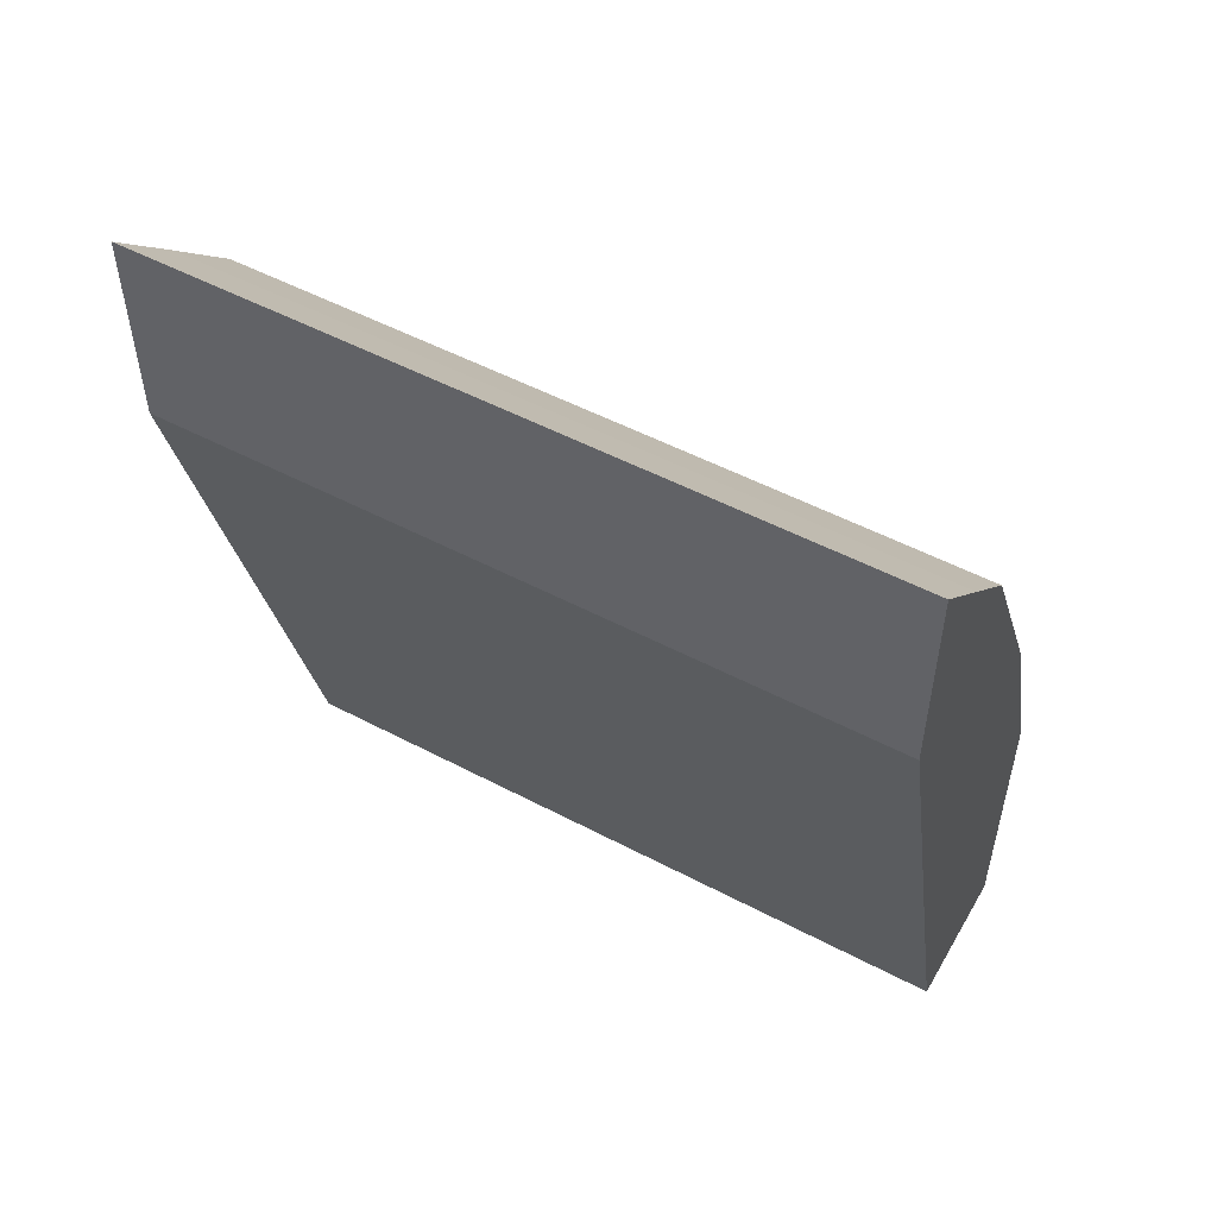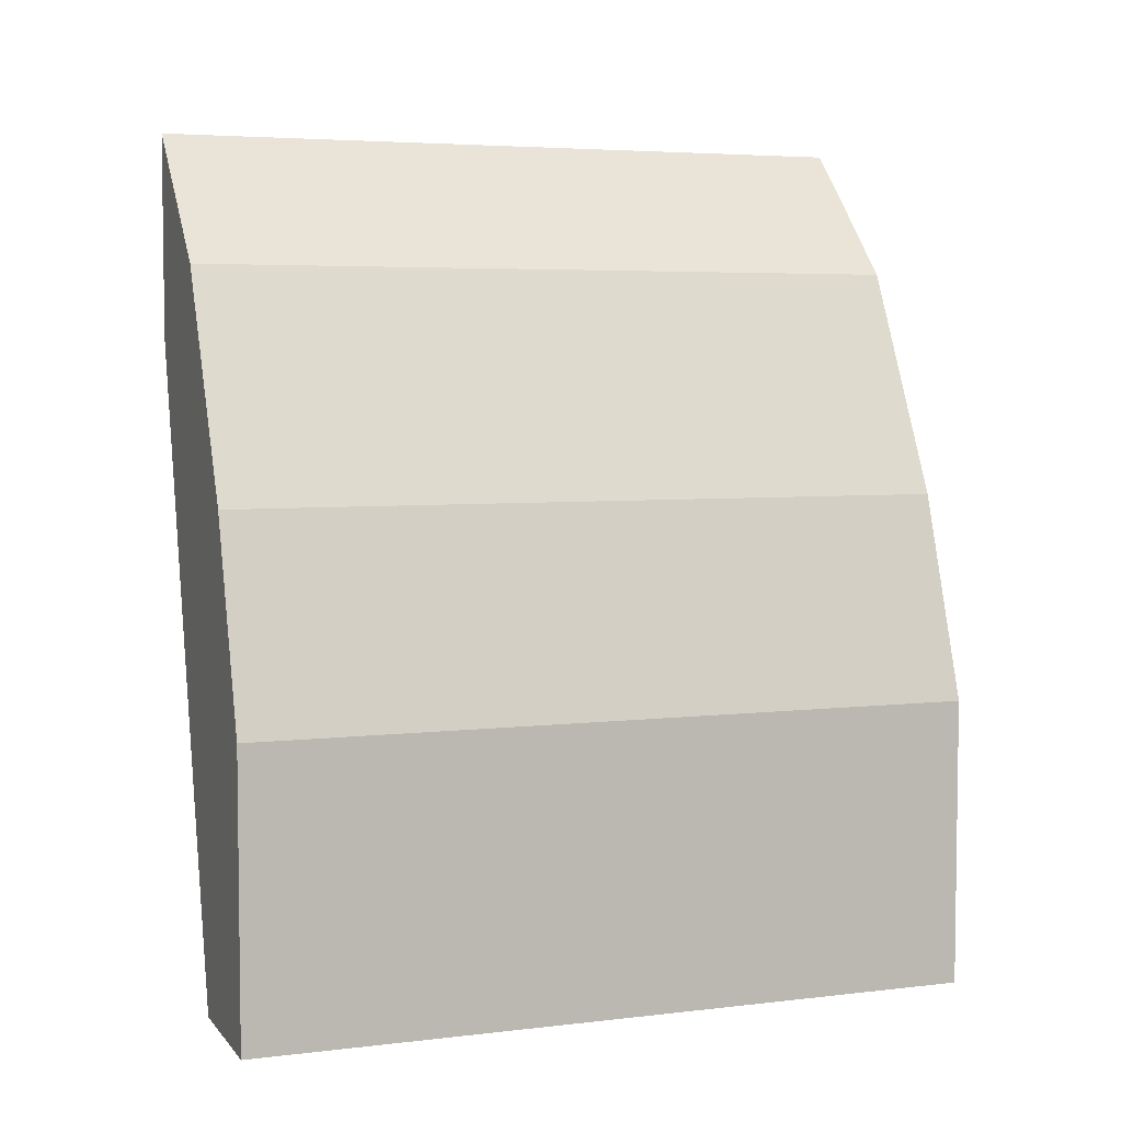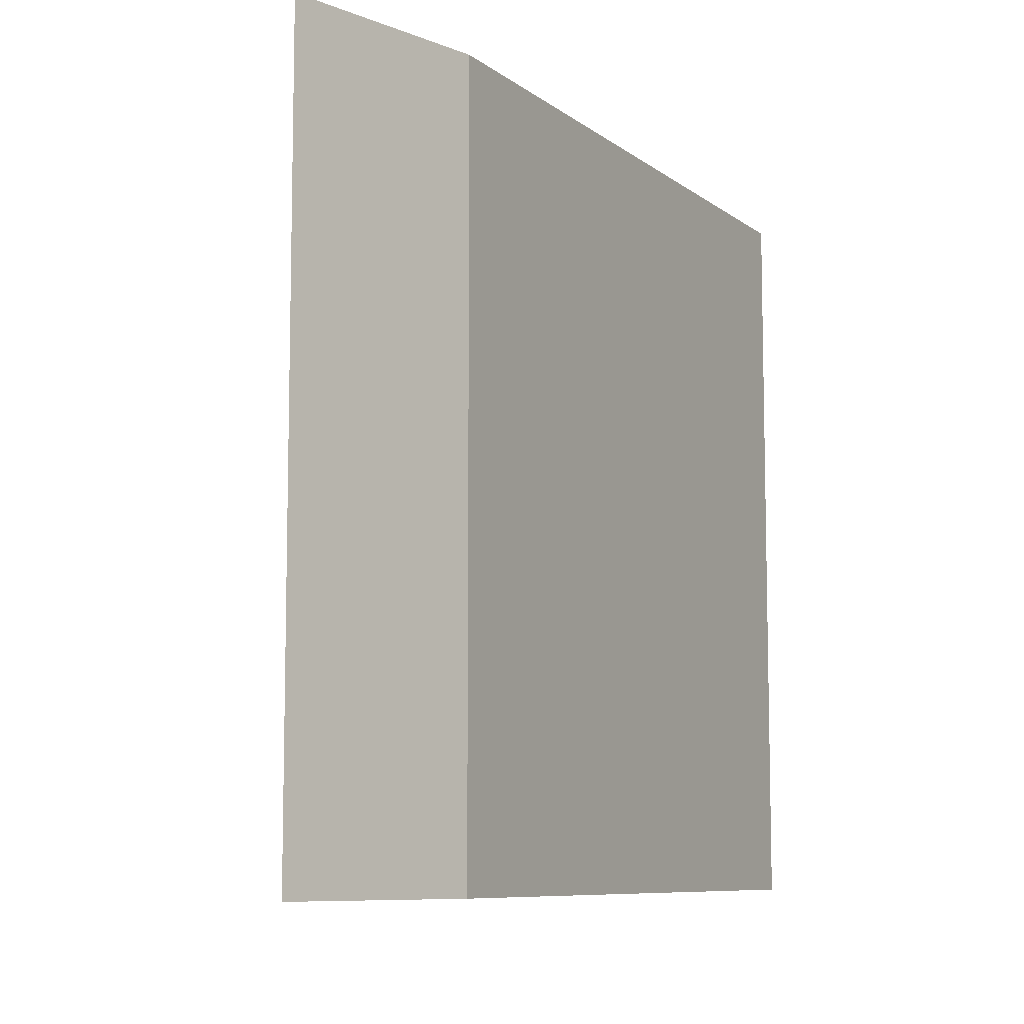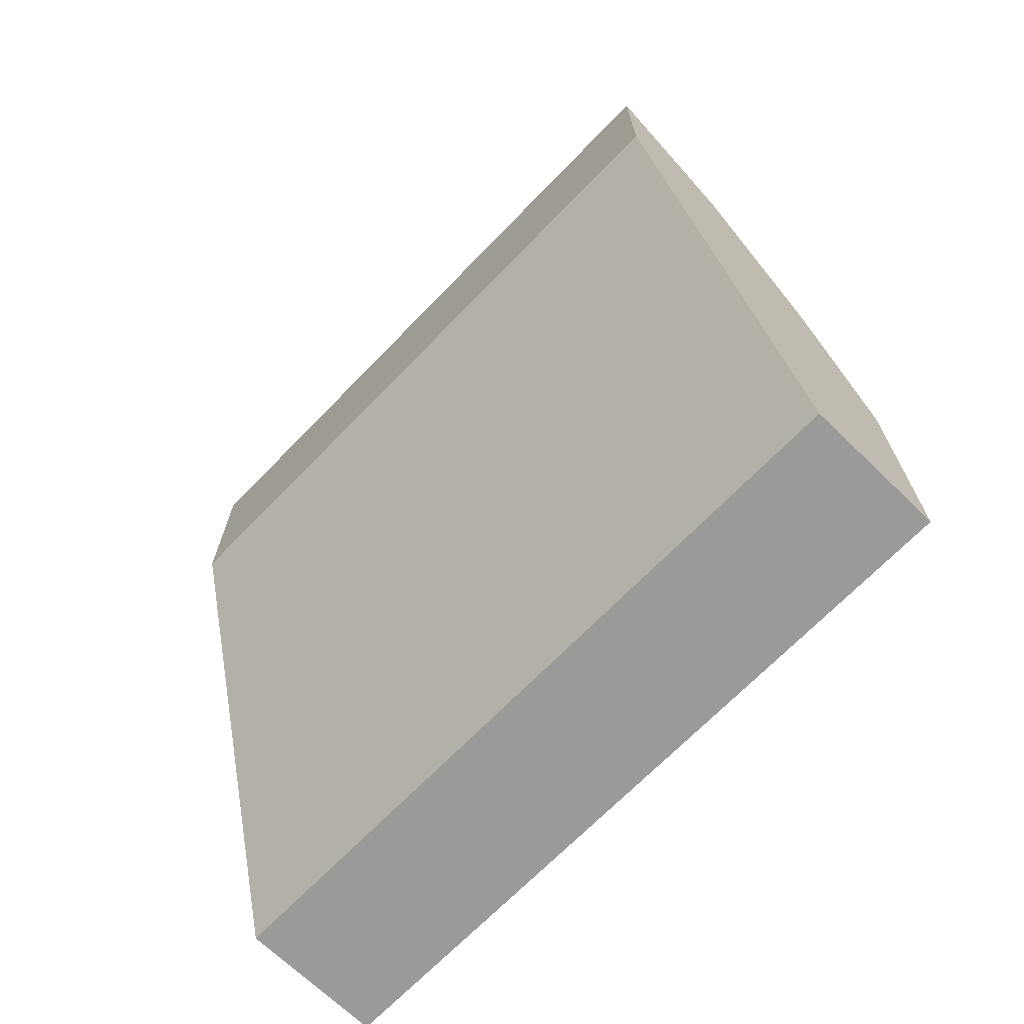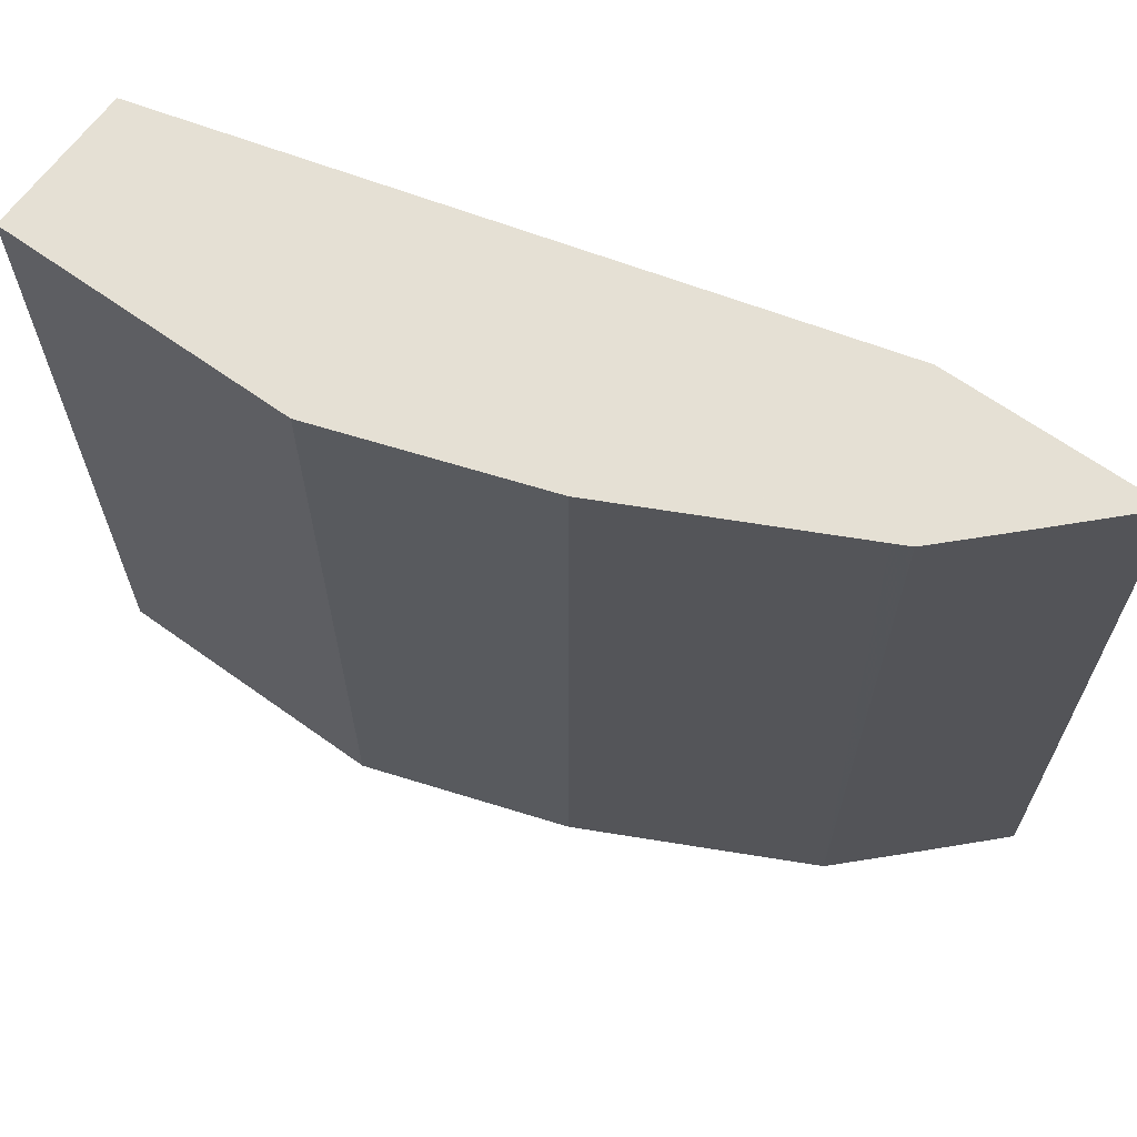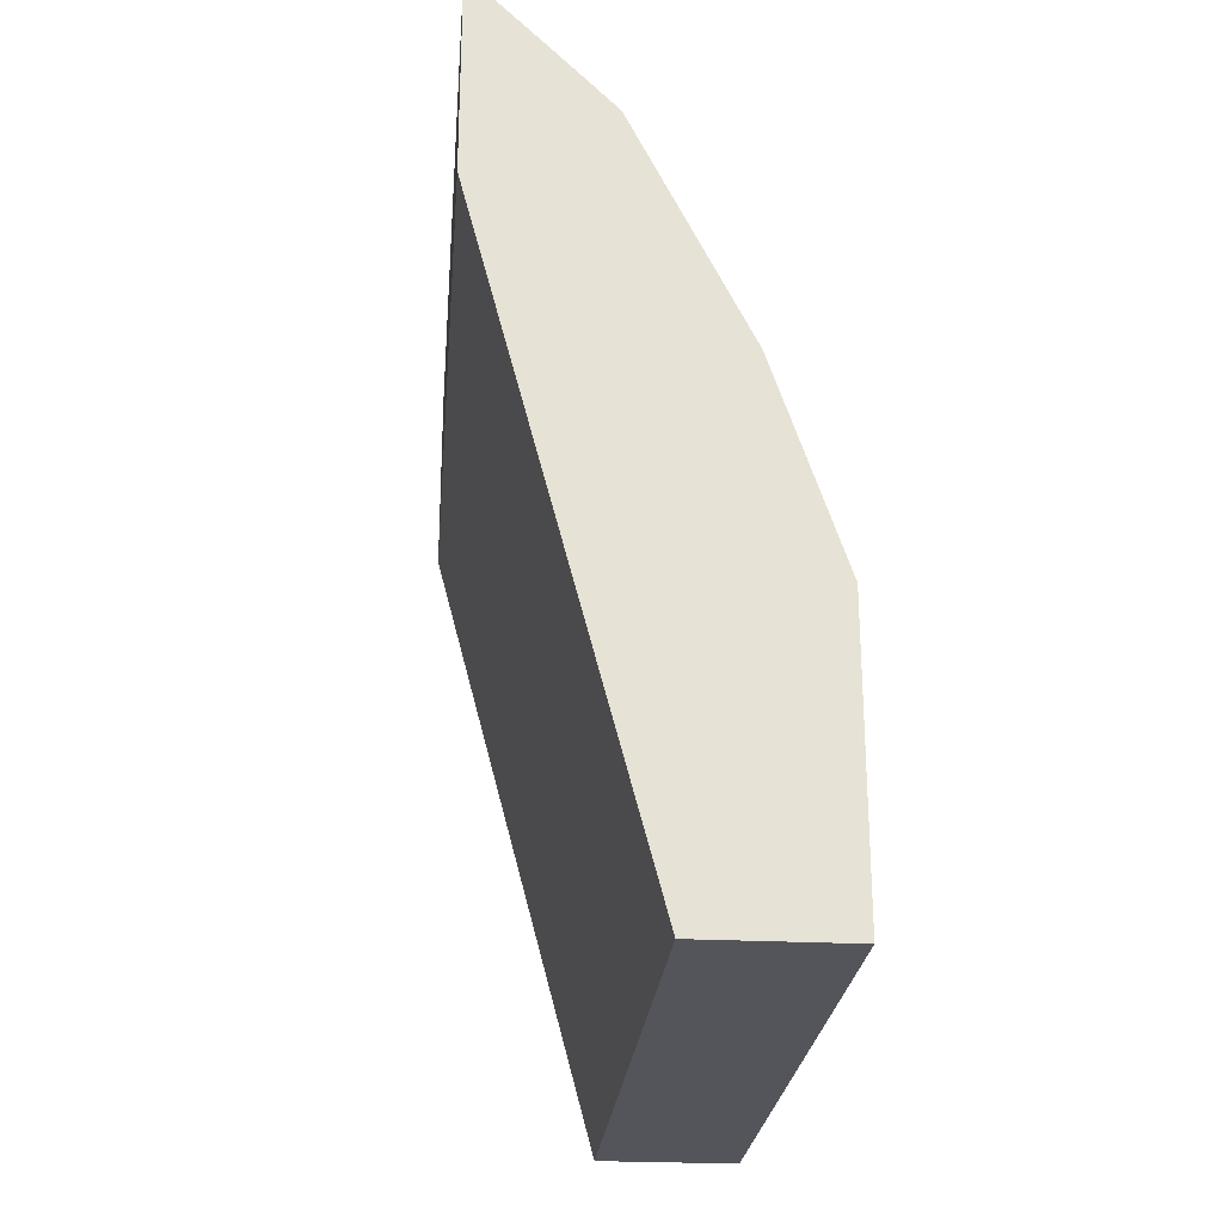
<metadata>
{"format":"obj","ext":"obj","renderer":"f3d","projection":"perspective","resolution":1024,"background":"white","views":[{"elev":52.6,"azim":119.5,"up":"+Z"},{"elev":4.9,"azim":-110.5,"up":"+Z"},{"elev":-8.5,"azim":43.3,"up":"+Y"},{"elev":-69.2,"azim":135.9,"up":"+Z"},{"elev":65.2,"azim":-54.2,"up":"+Y"},{"elev":-24.9,"azim":175.1,"up":"+Z"}]}
</metadata>
<code>
v -0.4442 -0.2894 0.1196
v -0.4442 0.0524 0.1196
v -0.3771 -0.2894 0.1196
v -0.4442 -0.2894 0.2539
v -0.3771 0.0524 0.1196
v -0.4442 0.0524 0.2539
v -0.2964 -0.2894 0.4225
v -0.4125 -0.2894 0.349
v -0.2964 0.0524 0.4225
v -0.4125 0.0524 0.349
v -0.2964 -0.2894 0.5177
v -0.3702 -0.2894 0.4337
v -0.4056 0.0524 0.3628
v -0.2964 0.0524 0.5177
v -0.3279 -0.2894 0.4865
v -0.3596 -0.2894 0.4548
v -0.3633 0.0524 0.4474
v -0.3702 0.0524 0.4337
v -0.3279 0.0524 0.4865
v -0.3596 0.0524 0.4548
f 8 12 13
f 3 5 9
f 3 9 7
f 4 8 10
f 4 10 6
f 7 9 14
f 7 14 11
f 8 13 10
f 16 20 17
f 11 19 15
f 12 16 17
f 12 17 18
f 12 18 13
f 15 19 20
f 15 20 16
f 2 9 5
f 11 14 19
f 2 14 9
f 1 3 7
f 2 20 19
f 1 5 3
f 2 19 14
f 1 7 11
f 1 11 15
f 1 15 16
f 1 16 12
f 1 12 8
f 1 2 5
f 1 4 6
f 1 6 2
f 2 6 10
f 2 10 13
f 2 13 18
f 2 18 17
f 2 17 20
f 1 8 4

</code>
